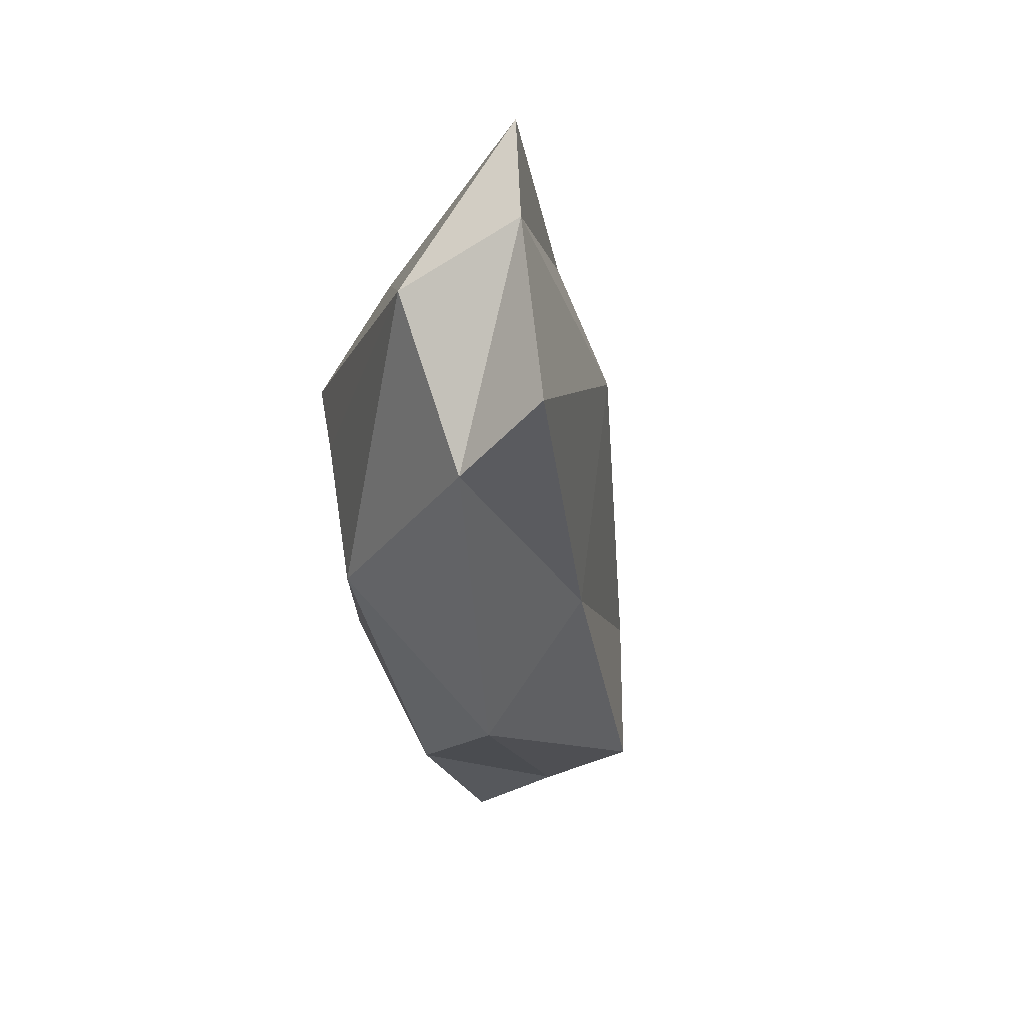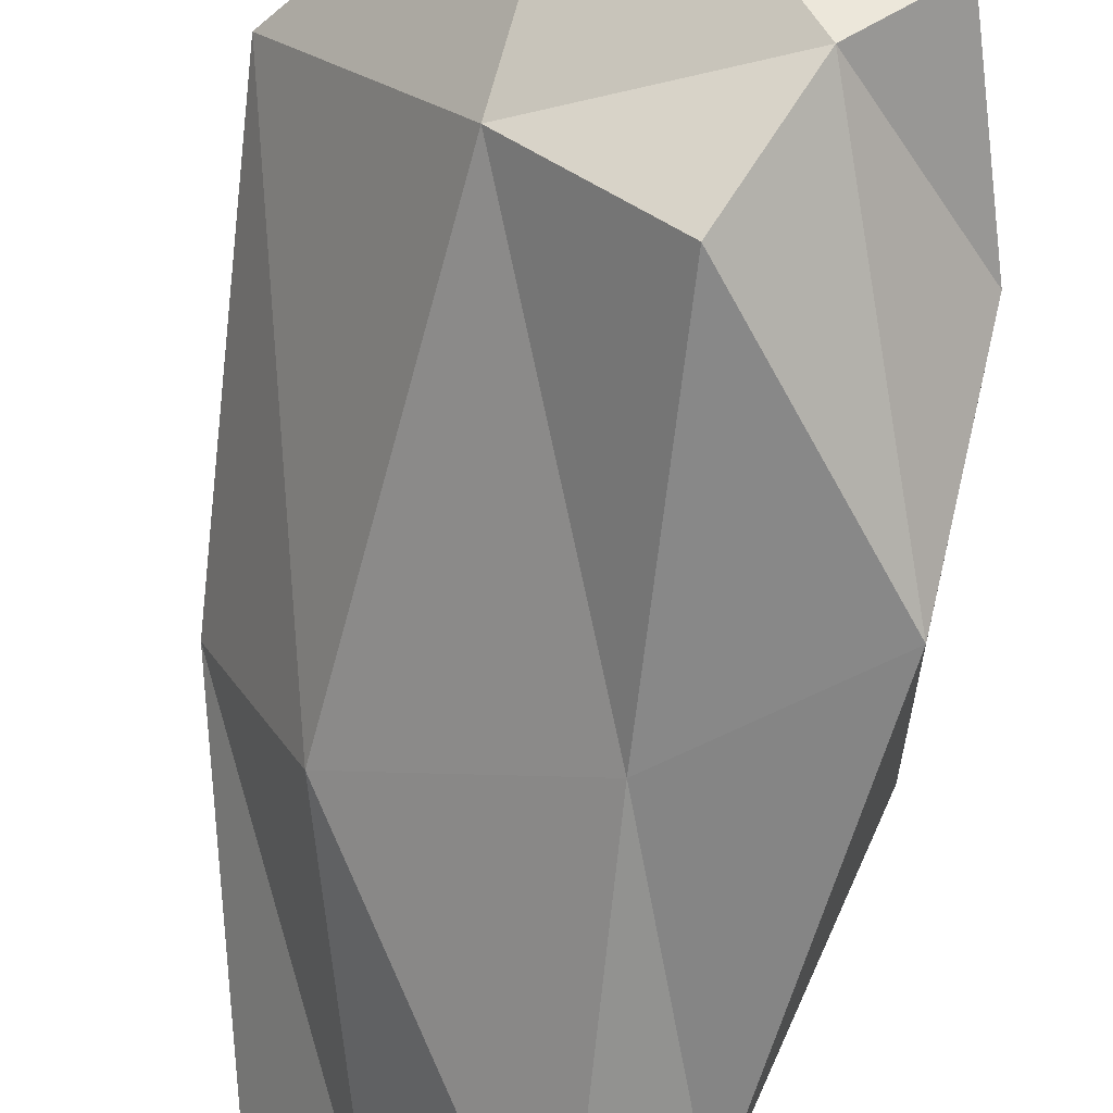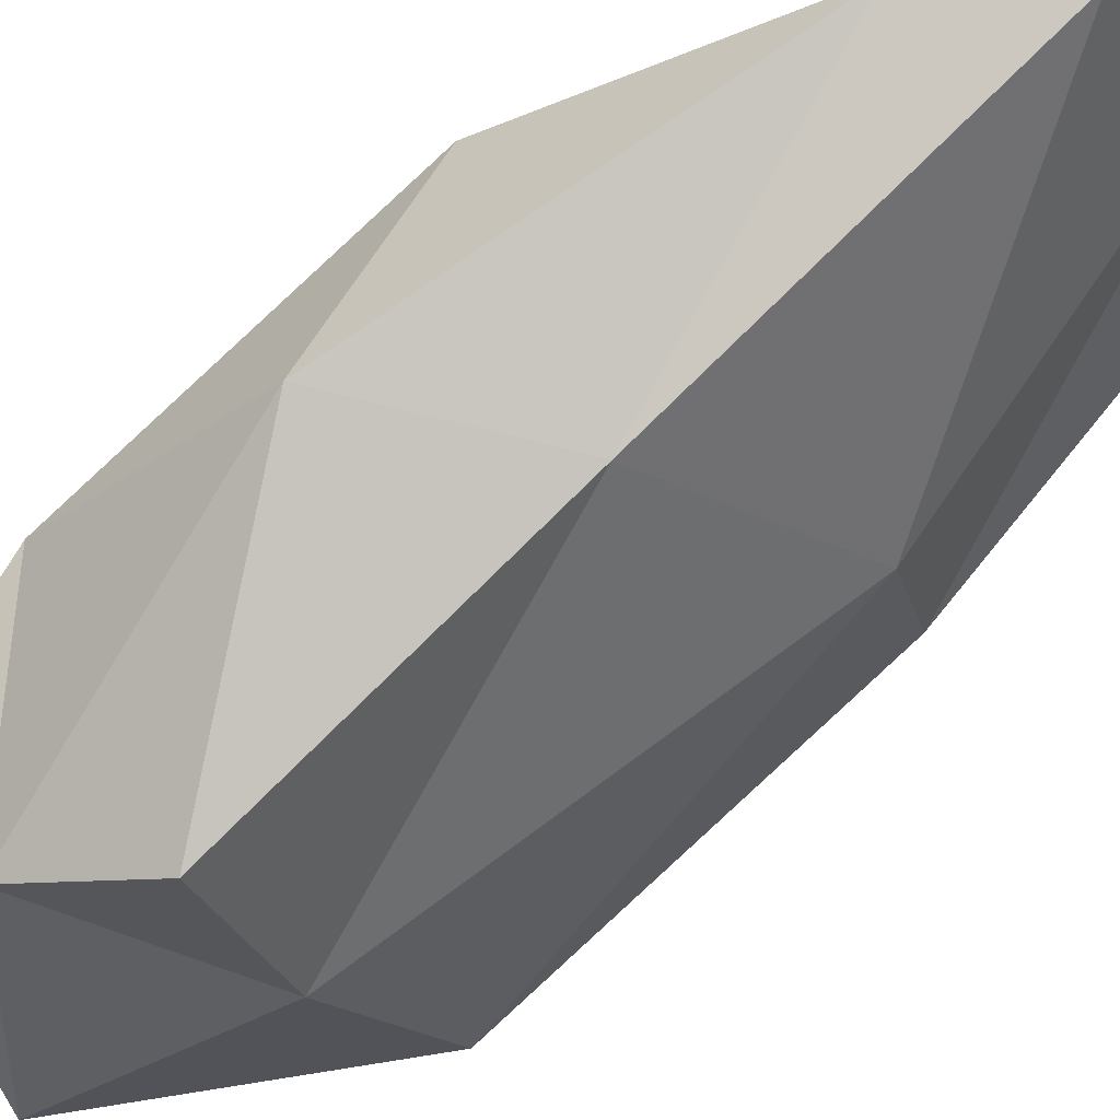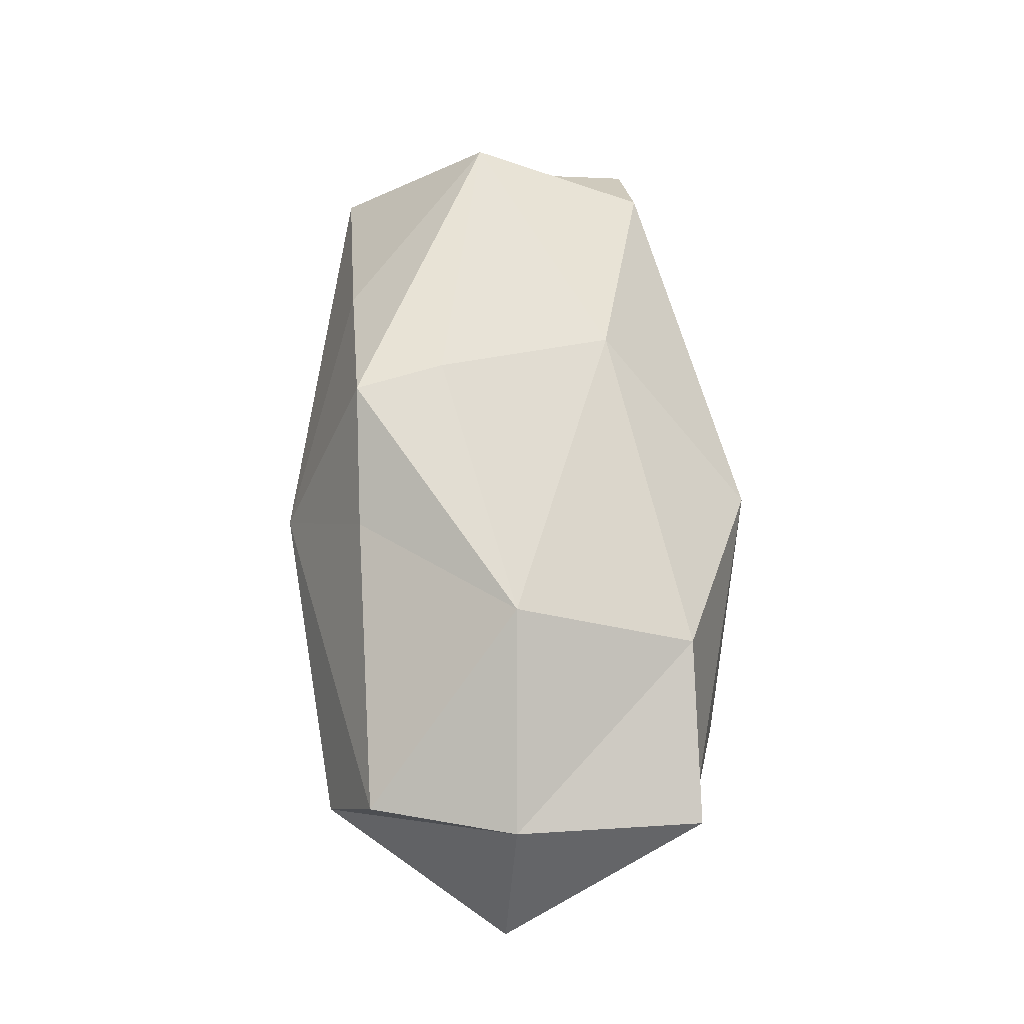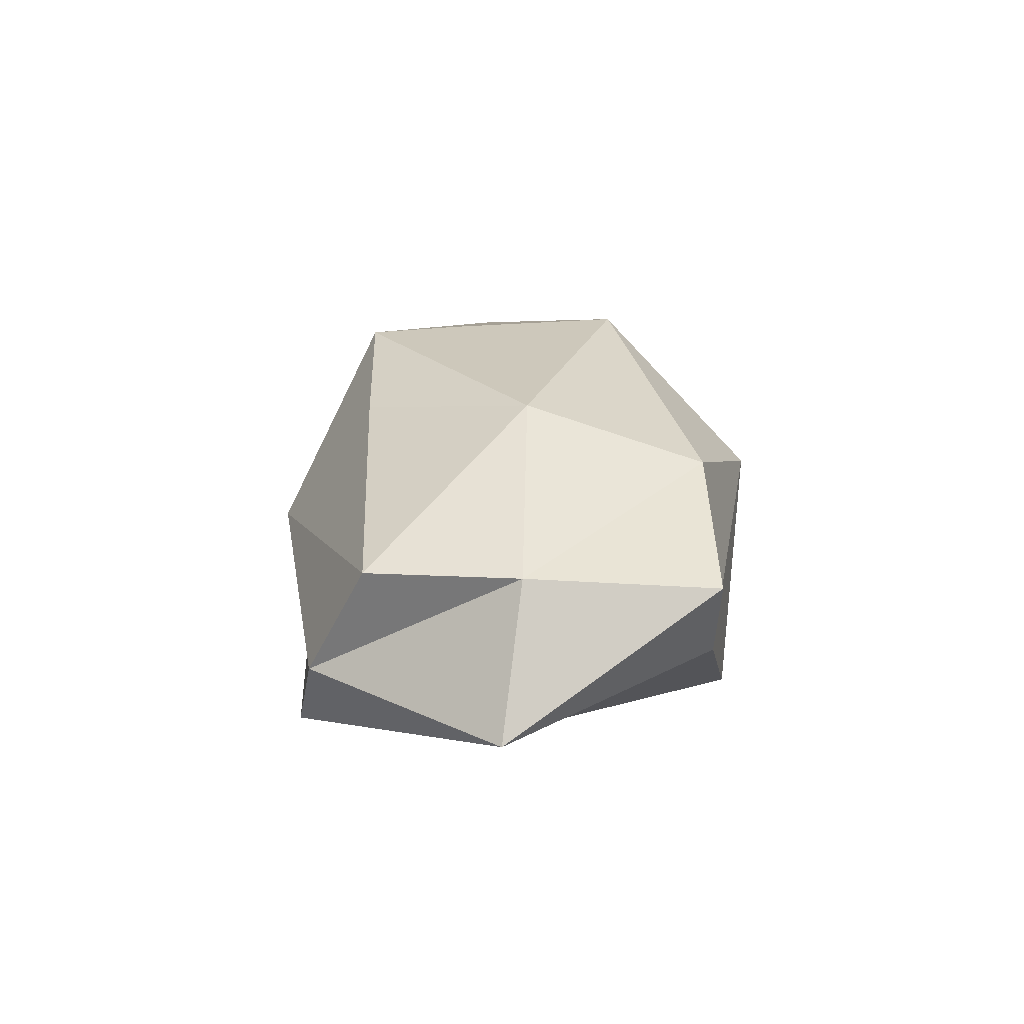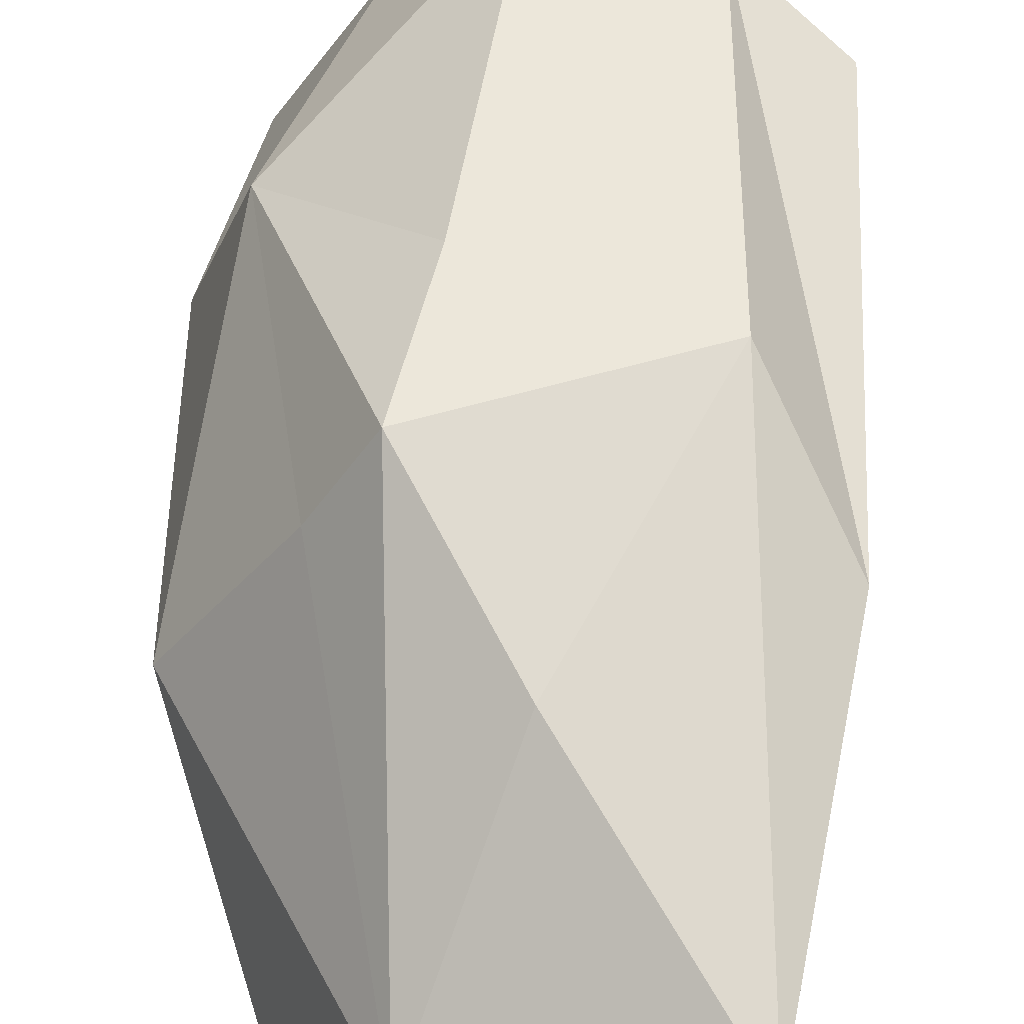
<metadata>
{"format":"obj","ext":"obj","renderer":"f3d","projection":"perspective","resolution":1024,"background":"white","views":[{"elev":61.4,"azim":-43.6,"up":"+Z"},{"elev":-76.5,"azim":171.7,"up":"+Y"},{"elev":-77.2,"azim":-49.2,"up":"+Y"},{"elev":-23.2,"azim":-120.7,"up":"+Z"},{"elev":-68.5,"azim":-123.8,"up":"+Z"},{"elev":63.3,"azim":-0.2,"up":"+Y"}]}
</metadata>
<code>
o TPL_EVT_BRIDGESTONE_02
v 0.4327 -0.1821 -4.753
v -0.7071 2.241 0.3083
v 1.382 1.4 3.825
v -1.623 -1.184 -3.924
v -0.6375 -1.066 3.924
v -0.3937 -2.241 -2.5
v 2.121 1.074 -2.842
v 0.1079 1.548 -3.763
v -0.6606 0.8042 3.64
v -1.901 -1.645 -0.5083
v -1.375 -0.7619 3.101
v -2.121 0.1559 0.7781
v -0.7506 0.3894 -4.048
v 1.326 1.395 -3.472
v -0.4852 -1.526 0.4652
v 0.459 0.3647 4.146
v 0.7529 -1.07 -2.773
v -1.581 0.8823 -2.091
v 1.33 2.011 -0.3843
v 1.989 1.362 0.8469
v -2.09 -0.8095 -2.268
v 1.227 -0.1438 1.092
v -0.942 -1.619 -3.491
v 0.1177 1.927 1.812
v -0.3773 1.999 -1.014
v -1.179 1.525 0.5471
f 26 18 12
f 12 18 21
f 22 17 7
f 5 15 22
f 17 23 1
f 15 11 10
f 7 17 1
f 10 11 12
f 12 21 10
f 10 23 6
f 15 5 11
f 25 8 18
f 15 17 22
f 6 15 10
f 7 20 22
f 17 6 23
f 15 6 17
f 18 13 21
f 18 8 13
f 20 3 16
f 21 23 10
f 21 13 4
f 20 16 22
f 22 16 5
f 1 23 4
f 21 4 23
f 2 25 18
f 2 18 26
f 19 24 3
f 3 24 9
f 20 7 14
f 1 14 7
f 4 13 1
f 9 11 16
f 16 11 5
f 9 26 12
f 9 12 11
f 13 14 1
f 13 8 14
f 8 25 19
f 3 9 16
f 20 14 19
f 19 14 8
f 3 20 19
f 24 2 9
f 19 2 24
f 25 2 19
f 9 2 26

</code>
